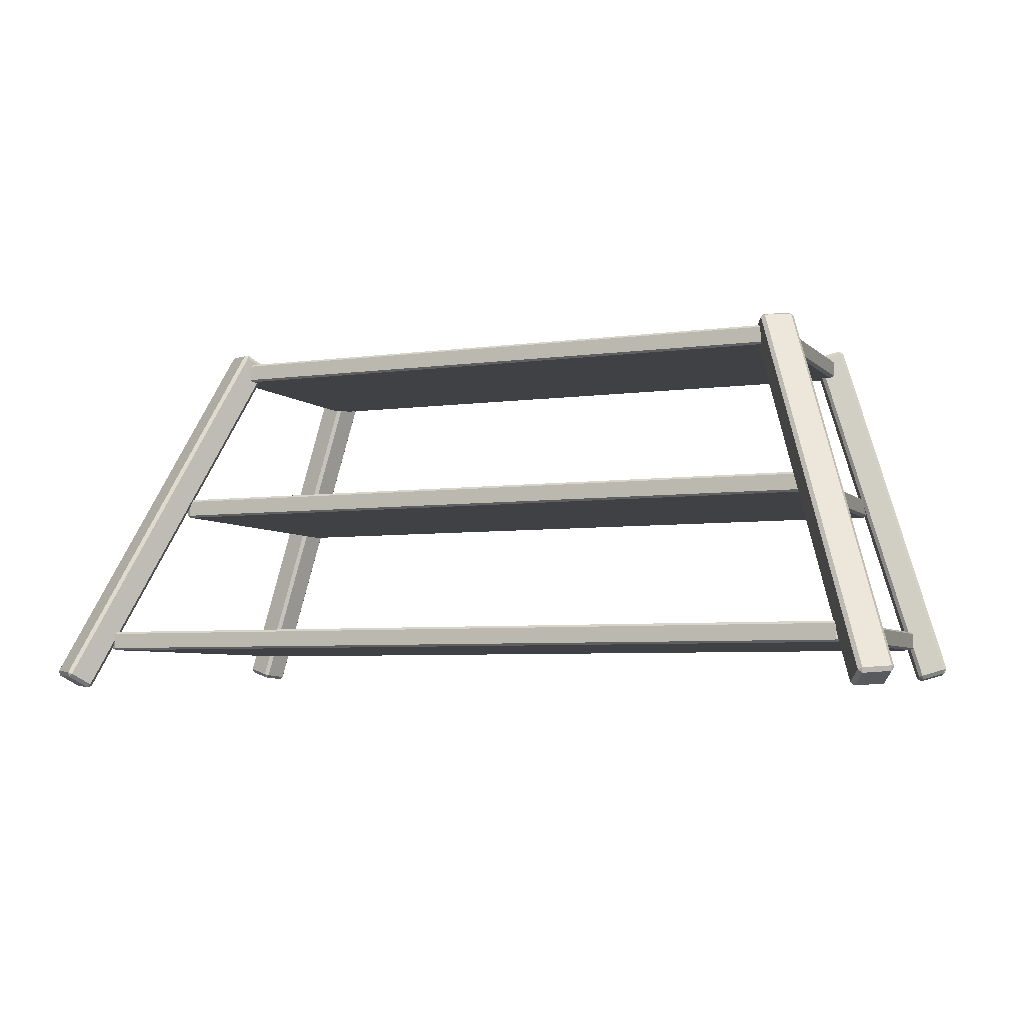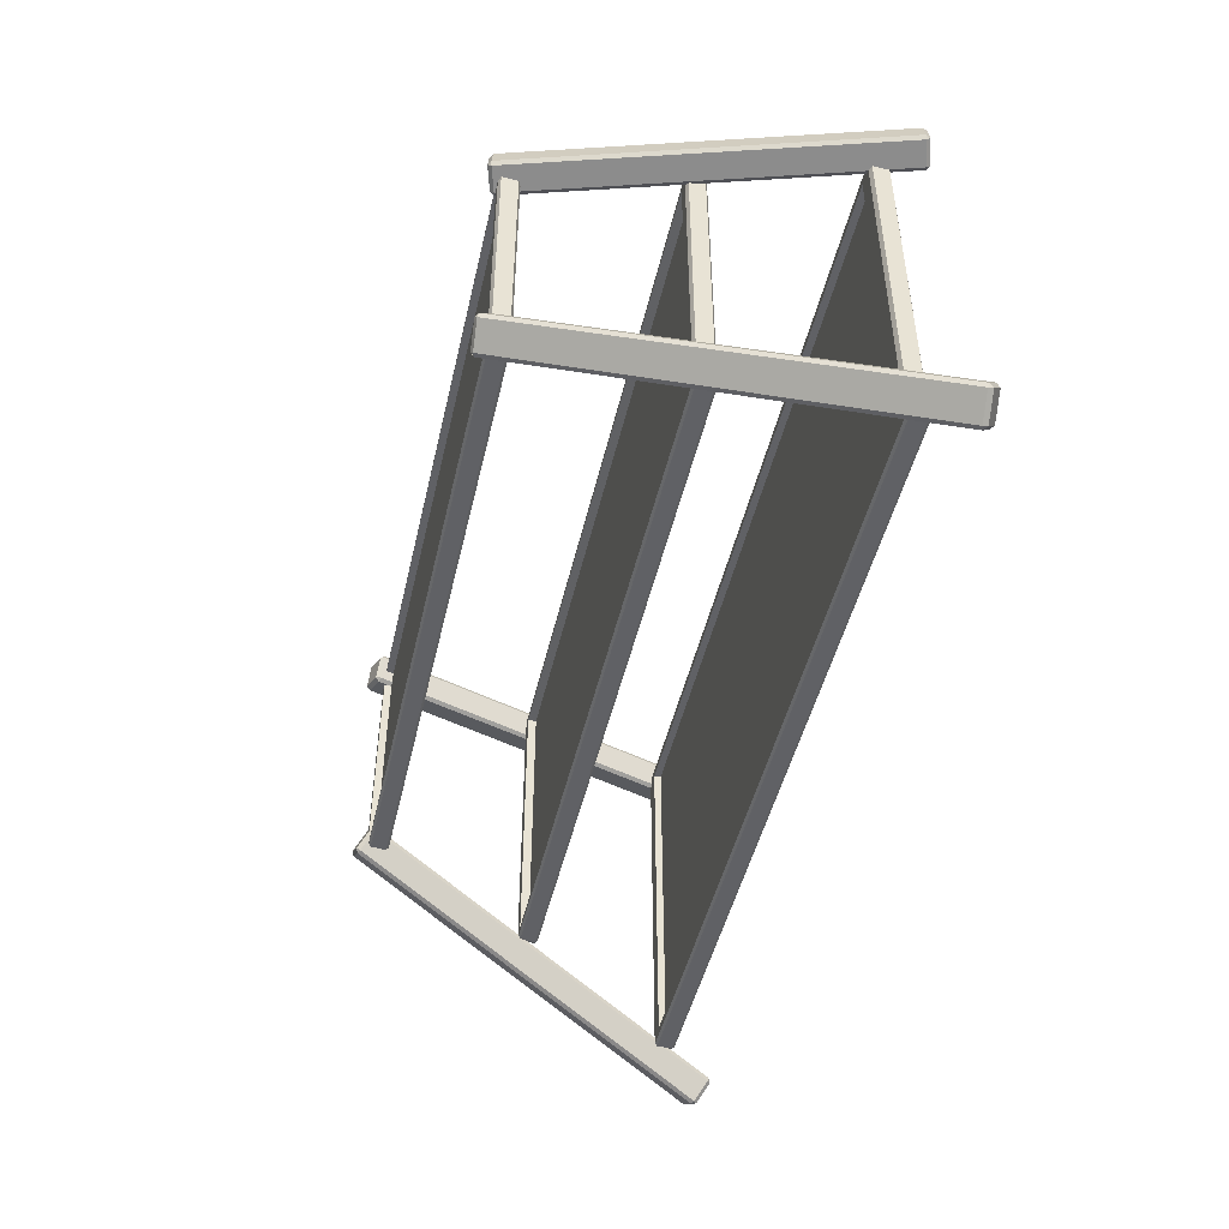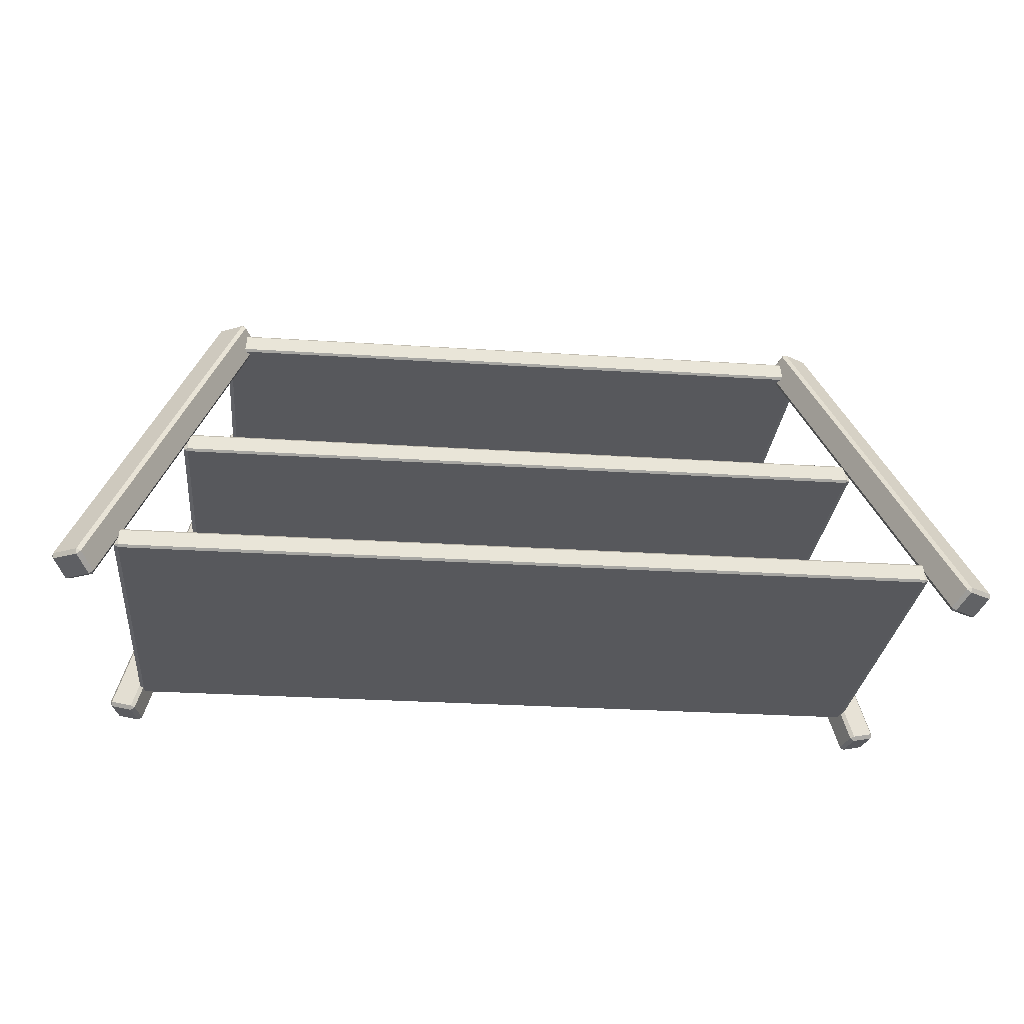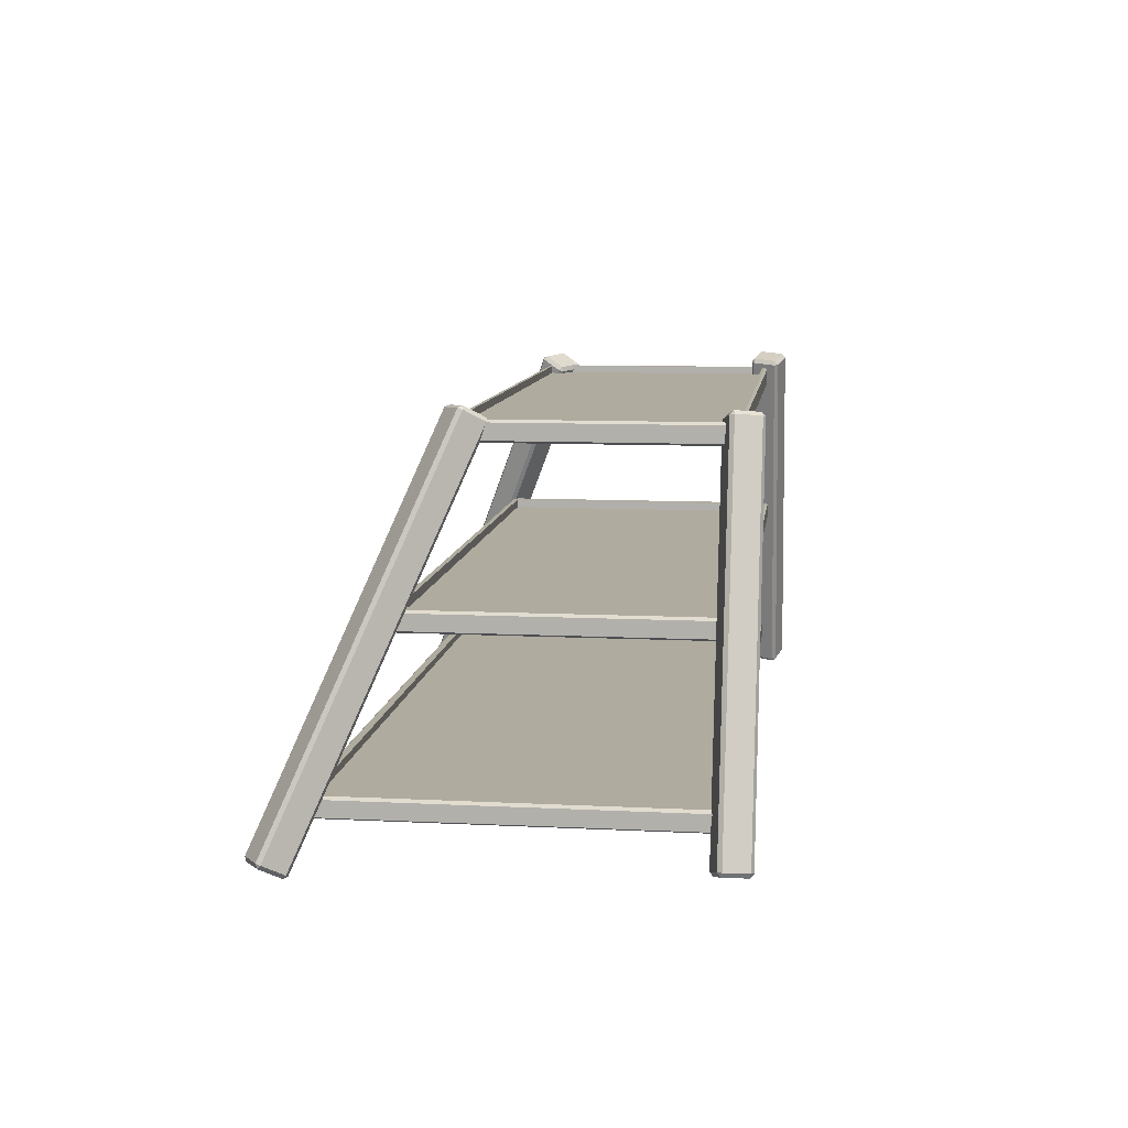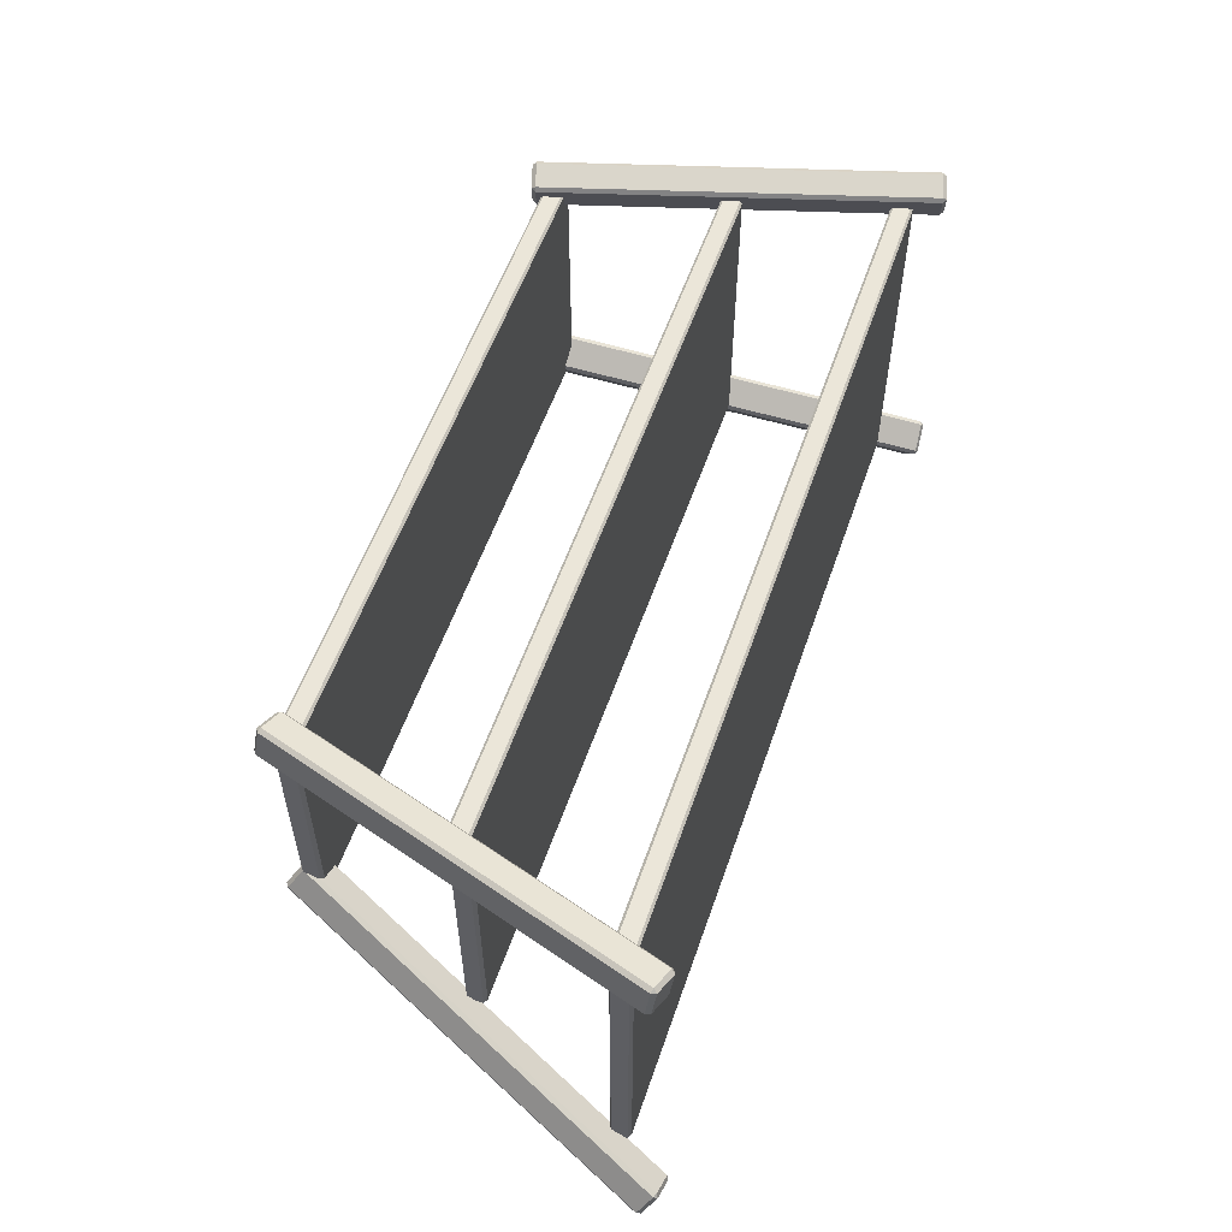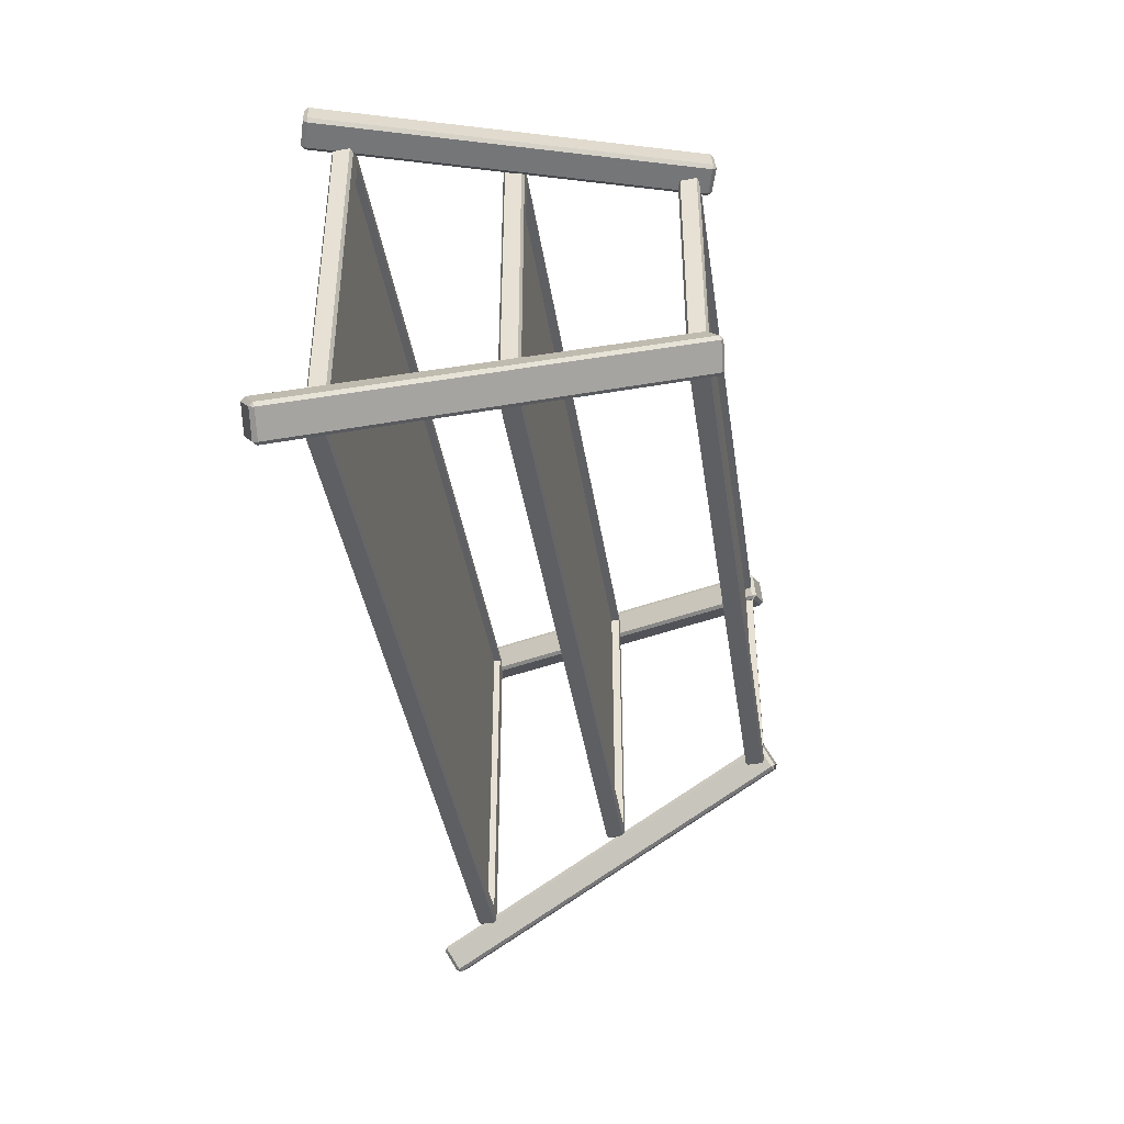
<metadata>
{"format":"obj","ext":"obj","renderer":"f3d","projection":"perspective","resolution":1024,"background":"white","views":[{"elev":-5.6,"azim":-157.0,"up":"+Y"},{"elev":-47.1,"azim":-102.9,"up":"+Z"},{"elev":-28.8,"azim":174.5,"up":"+Y"},{"elev":9.6,"azim":-82.6,"up":"+Y"},{"elev":56.4,"azim":-71.0,"up":"+Z"},{"elev":-39.5,"azim":98.5,"up":"+Z"}]}
</metadata>
<code>
g default
v 22.4 -0.1565 -9.453
v 22.49 0.02433 -9.289
v 22.27 -0.06691 -9.255
v 22.99 0.6623 -10.42
v 23.05 0.5932 -10.2
v 22.97 0.4123 -10.37
v 15.9 18.14 -1.847
v 16.13 18.23 -1.88
v 15.92 18.39 -1.906
v 16.49 18.96 -2.819
v 16.69 18.8 -2.793
v 16.63 18.87 -3.016
v 14.72 18.05 -2.637
v 14.74 18.3 -2.696
v 14.66 18.12 -2.86
v 15.22 18.68 -3.773
v 15.31 18.87 -3.609
v 15.45 18.78 -3.806
v 21.08 -0.1588 -10.05
v 21.02 -0.0896 -10.27
v 21.22 -0.2484 -10.24
v 21.79 0.3205 -11.16
v 21.59 0.4792 -11.18
v 21.81 0.5705 -11.21
v 20.44 0.364 9.362
v 20.34 0.5337 9.525
v 20.23 0.501 9.311
v 21.65 0.932 9.773
v 21.45 0.8698 9.886
v 21.55 0.7002 9.723
v 14.78 18.5 9.311
v 14.89 18.53 9.525
v 14.88 18.73 9.362
v 15.99 19.06 9.723
v 16 18.86 9.886
v 16.21 18.93 9.773
v 15.13 18.6 8.151
v 15.23 18.83 8.202
v 15.33 18.66 8.038
v 16.44 19 8.399
v 16.34 19.17 8.563
v 16.55 19.03 8.614
v 20.58 0.6056 8.151
v 20.78 0.6678 8.038
v 20.79 0.4686 8.202
v 21.9 0.8048 8.563
v 21.89 1.004 8.399
v 22 1.037 8.614
v -22.4 -0.1565 -9.453
v -22.49 0.02433 -9.289
v -22.27 -0.06691 -9.255
v -22.99 0.6623 -10.42
v -23.05 0.5932 -10.2
v -22.97 0.4123 -10.37
v -15.9 18.14 -1.847
v -16.13 18.23 -1.88
v -15.92 18.39 -1.906
v -16.49 18.96 -2.819
v -16.69 18.8 -2.793
v -16.63 18.87 -3.016
v -14.72 18.05 -2.637
v -14.74 18.3 -2.696
v -14.66 18.12 -2.86
v -15.22 18.68 -3.773
v -15.31 18.87 -3.609
v -15.45 18.78 -3.806
v -21.08 -0.1588 -10.05
v -21.02 -0.0896 -10.27
v -21.22 -0.2484 -10.24
v -21.79 0.3205 -11.16
v -21.59 0.4792 -11.18
v -21.81 0.5705 -11.21
v -20.52 0.08776 9.362
v -20.42 0.2574 9.525
v -20.31 0.2248 9.311
v -21.73 0.6558 9.773
v -21.53 0.5936 9.886
v -21.63 0.4239 9.723
v -14.86 18.22 9.311
v -14.97 18.25 9.525
v -14.96 18.45 9.362
v -16.07 18.79 9.723
v -16.08 18.59 9.886
v -16.28 18.65 9.773
v -15.21 18.32 8.151
v -15.31 18.56 8.202
v -15.41 18.39 8.038
v -16.52 18.72 8.399
v -16.42 18.89 8.563
v -16.63 18.75 8.614
v -20.66 0.3294 8.151
v -20.86 0.3915 8.038
v -20.87 0.1924 8.202
v -21.98 0.5285 8.563
v -21.97 0.7277 8.399
v -22.08 0.7604 8.614
v -15.95 17.32 8.785
v -15.95 17.43 8.895
v -16.17 17.43 8.785
v 16.17 17.43 8.785
v 15.95 17.43 8.895
v 15.95 17.32 8.785
v -16.17 18.21 8.785
v -15.95 18.21 8.895
v -15.95 18.32 8.785
v 15.95 18.32 8.785
v 15.95 18.21 8.895
v 16.17 18.21 8.785
v -16.17 18.21 -3.448
v -15.95 18.32 -3.448
v -15.95 18.21 -3.558
v 15.95 18.21 -3.558
v 15.95 18.32 -3.448
v 16.17 18.21 -3.448
v -16.17 17.43 -3.448
v -15.95 17.43 -3.558
v -15.95 17.32 -3.448
v 15.95 17.32 -3.448
v 15.95 17.43 -3.558
v 16.17 17.43 -3.448
v 15.53 18.32 8.621
v -15.53 18.32 8.621
v 15.53 18.32 -3.285
v -15.53 18.32 -3.285
v 15.53 17.95 8.621
v -15.53 17.95 8.621
v 15.53 17.95 -3.285
v -15.53 17.95 -3.285
v -17.57 9.331 8.866
v -17.57 9.441 8.976
v -17.78 9.441 8.866
v 17.78 9.441 8.866
v 17.57 9.441 8.976
v 17.57 9.331 8.866
v -17.78 10.22 8.866
v -17.57 10.22 8.976
v -17.57 10.33 8.866
v 17.57 10.33 8.866
v 17.57 10.22 8.976
v 17.78 10.22 8.866
v -17.78 10.22 -5.858
v -17.57 10.33 -5.858
v -17.57 10.22 -5.968
v 17.57 10.22 -5.968
v 17.57 10.33 -5.858
v 17.78 10.22 -5.858
v -17.78 9.441 -5.858
v -17.57 9.441 -5.968
v -17.57 9.331 -5.858
v 17.57 9.331 -5.858
v 17.57 9.441 -5.968
v 17.78 9.441 -5.858
v 16.99 10.33 8.623
v -16.99 10.33 8.623
v 16.99 10.33 -5.615
v -16.99 10.33 -5.615
v 16.99 9.898 8.624
v -16.99 9.898 8.624
v 16.99 9.898 -5.616
v -16.99 9.898 -5.616
v -20.15 1.796 8.576
v -20.15 1.906 8.686
v -20.38 1.906 8.576
v 20.38 1.906 8.576
v 20.15 1.906 8.686
v 20.15 1.796 8.576
v -20.38 2.686 8.576
v -20.15 2.686 8.686
v -20.15 2.796 8.576
v 20.15 2.796 8.576
v 20.15 2.686 8.686
v 20.38 2.686 8.576
v -20.38 2.686 -9.157
v -20.15 2.796 -9.157
v -20.15 2.686 -9.267
v 20.15 2.686 -9.267
v 20.15 2.796 -9.157
v 20.38 2.686 -9.157
v -20.38 1.906 -9.157
v -20.15 1.906 -9.267
v -20.15 1.796 -9.157
v 20.15 1.796 -9.157
v 20.15 1.906 -9.267
v 20.38 1.906 -9.157
v 19.32 2.796 8.21
v -19.32 2.796 8.21
v 19.32 2.796 -8.791
v -19.32 2.796 -8.791
v 19.32 2.435 8.21
v -19.32 2.435 8.21
v 19.32 2.435 -8.791
v -19.32 2.435 -8.791
g Shelf_GeoShelf
f 1 3 19 21
f 2 1 6 5
f 3 2 8 7
f 4 6 22 24
f 5 4 12 11
f 7 9 14 13
f 9 8 11 10
f 10 12 18 17
f 13 15 20 19
f 15 14 17 16
f 16 18 24 23
f 21 20 23 22
f 2 5 11 8
f 9 10 17 14
f 15 16 23 20
f 21 22 6 1
f 4 24 18 12
f 19 3 7 13
f 1 2 3
f 4 5 6
f 7 8 9
f 10 11 12
f 13 14 15
f 16 17 18
f 19 20 21
f 22 23 24
f 25 27 43 45
f 26 25 30 29
f 27 26 32 31
f 28 30 46 48
f 29 28 36 35
f 31 33 38 37
f 33 32 35 34
f 34 36 42 41
f 37 39 44 43
f 39 38 41 40
f 40 42 48 47
f 45 44 47 46
f 26 29 35 32
f 33 34 41 38
f 39 40 47 44
f 45 46 30 25
f 28 48 42 36
f 43 27 31 37
f 25 26 27
f 28 29 30
f 31 32 33
f 34 35 36
f 37 38 39
f 40 41 42
f 43 44 45
f 46 47 48
f 49 69 67 51
f 50 53 54 49
f 51 55 56 50
f 52 72 70 54
f 53 59 60 52
f 55 61 62 57
f 57 58 59 56
f 58 65 66 60
f 61 67 68 63
f 63 64 65 62
f 64 71 72 66
f 69 70 71 68
f 50 56 59 53
f 57 62 65 58
f 63 68 71 64
f 69 49 54 70
f 52 60 66 72
f 67 61 55 51
f 49 51 50
f 52 54 53
f 55 57 56
f 58 60 59
f 61 63 62
f 64 66 65
f 67 69 68
f 70 72 71
f 73 93 91 75
f 74 77 78 73
f 75 79 80 74
f 76 96 94 78
f 77 83 84 76
f 79 85 86 81
f 81 82 83 80
f 82 89 90 84
f 85 91 92 87
f 87 88 89 86
f 88 95 96 90
f 93 94 95 92
f 74 80 83 77
f 81 86 89 82
f 87 92 95 88
f 93 73 78 94
f 76 84 90 96
f 91 85 79 75
f 73 75 74
f 76 78 77
f 79 81 80
f 82 84 83
f 85 87 86
f 88 90 89
f 91 93 92
f 94 96 95
f 97 99 115 117
f 98 97 102 101
f 99 98 104 103
f 100 102 118 120
f 101 100 108 107
f 103 105 110 109
f 105 104 107 106
f 106 108 114 113
f 109 111 116 115
f 111 110 113 112
f 112 114 120 119
f 117 116 119 118
f 98 101 107 104
f 126 125 127 128
f 111 112 119 116
f 117 118 102 97
f 100 120 114 108
f 115 99 103 109
f 97 98 99
f 100 101 102
f 103 104 105
f 106 107 108
f 109 110 111
f 112 113 114
f 115 116 117
f 118 119 120
f 105 106 121 122
f 106 113 123 121
f 113 110 124 123
f 110 105 122 124
f 122 121 125 126
f 121 123 127 125
f 123 124 128 127
f 124 122 126 128
f 129 131 147 149
f 130 129 134 133
f 131 130 136 135
f 132 134 150 152
f 133 132 140 139
f 135 137 142 141
f 137 136 139 138
f 138 140 146 145
f 141 143 148 147
f 143 142 145 144
f 144 146 152 151
f 149 148 151 150
f 130 133 139 136
f 158 157 159 160
f 143 144 151 148
f 149 150 134 129
f 132 152 146 140
f 147 131 135 141
f 129 130 131
f 132 133 134
f 135 136 137
f 138 139 140
f 141 142 143
f 144 145 146
f 147 148 149
f 150 151 152
f 137 138 153 154
f 138 145 155 153
f 145 142 156 155
f 142 137 154 156
f 154 153 157 158
f 153 155 159 157
f 155 156 160 159
f 156 154 158 160
f 161 163 179 181
f 162 161 166 165
f 163 162 168 167
f 164 166 182 184
f 165 164 172 171
f 167 169 174 173
f 169 168 171 170
f 170 172 178 177
f 173 175 180 179
f 175 174 177 176
f 176 178 184 183
f 181 180 183 182
f 162 165 171 168
f 190 189 191 192
f 175 176 183 180
f 181 182 166 161
f 164 184 178 172
f 179 163 167 173
f 161 162 163
f 164 165 166
f 167 168 169
f 170 171 172
f 173 174 175
f 176 177 178
f 179 180 181
f 182 183 184
f 169 170 185 186
f 170 177 187 185
f 177 174 188 187
f 174 169 186 188
f 186 185 189 190
f 185 187 191 189
f 187 188 192 191
f 188 186 190 192

</code>
